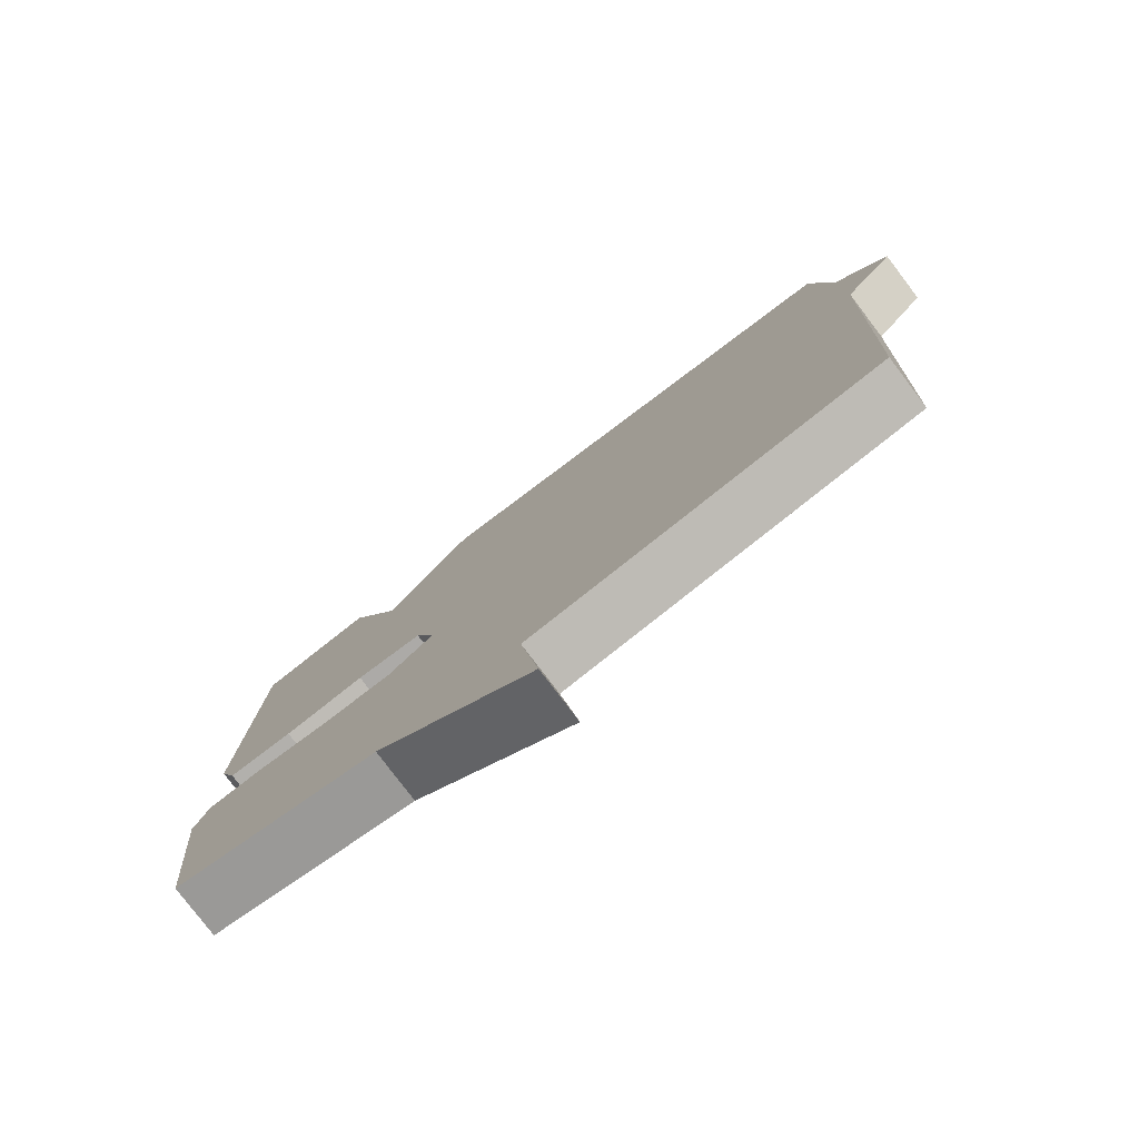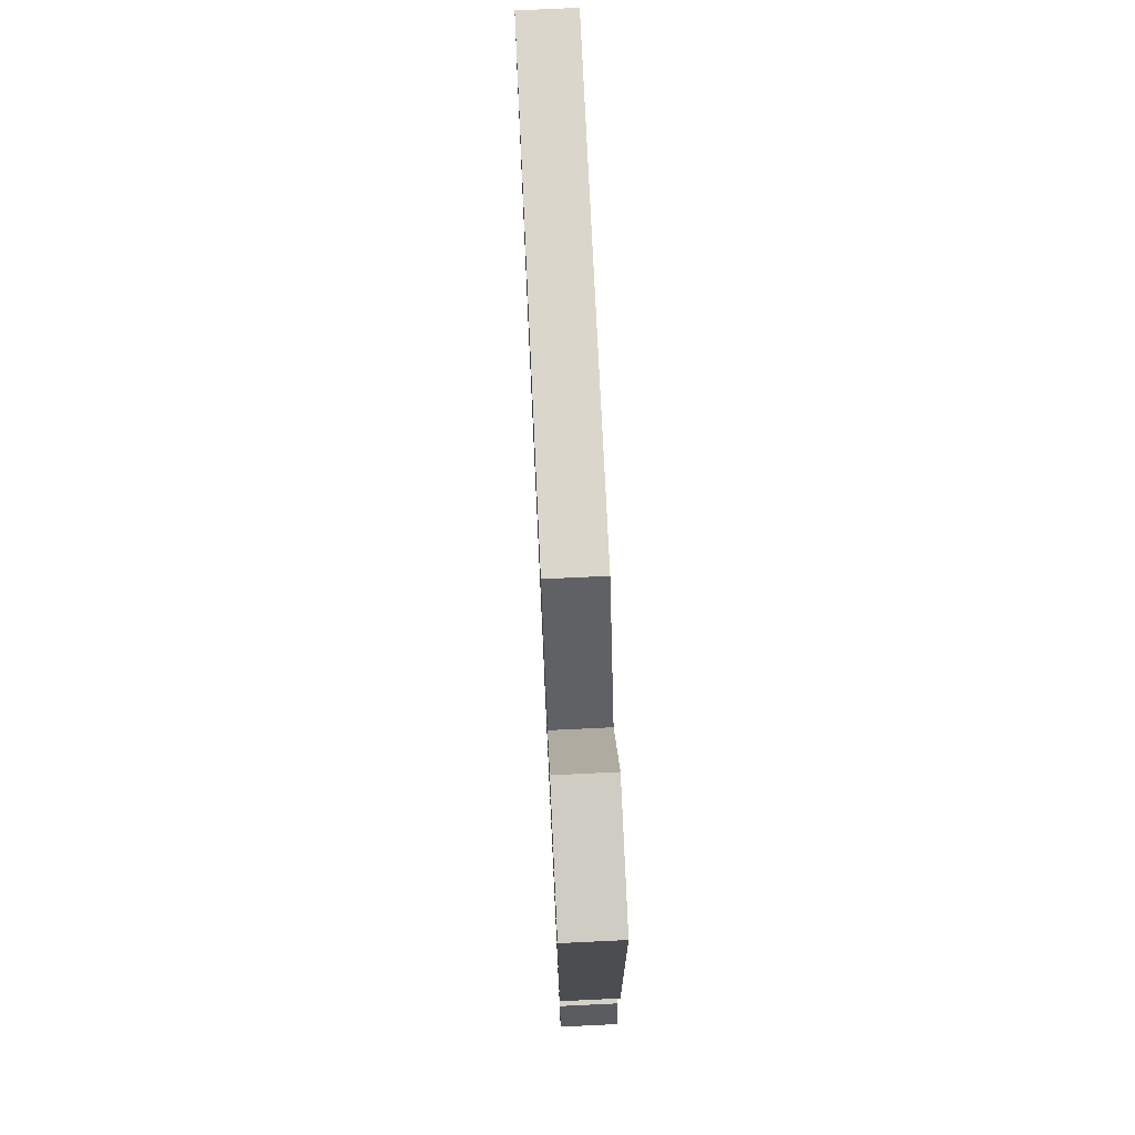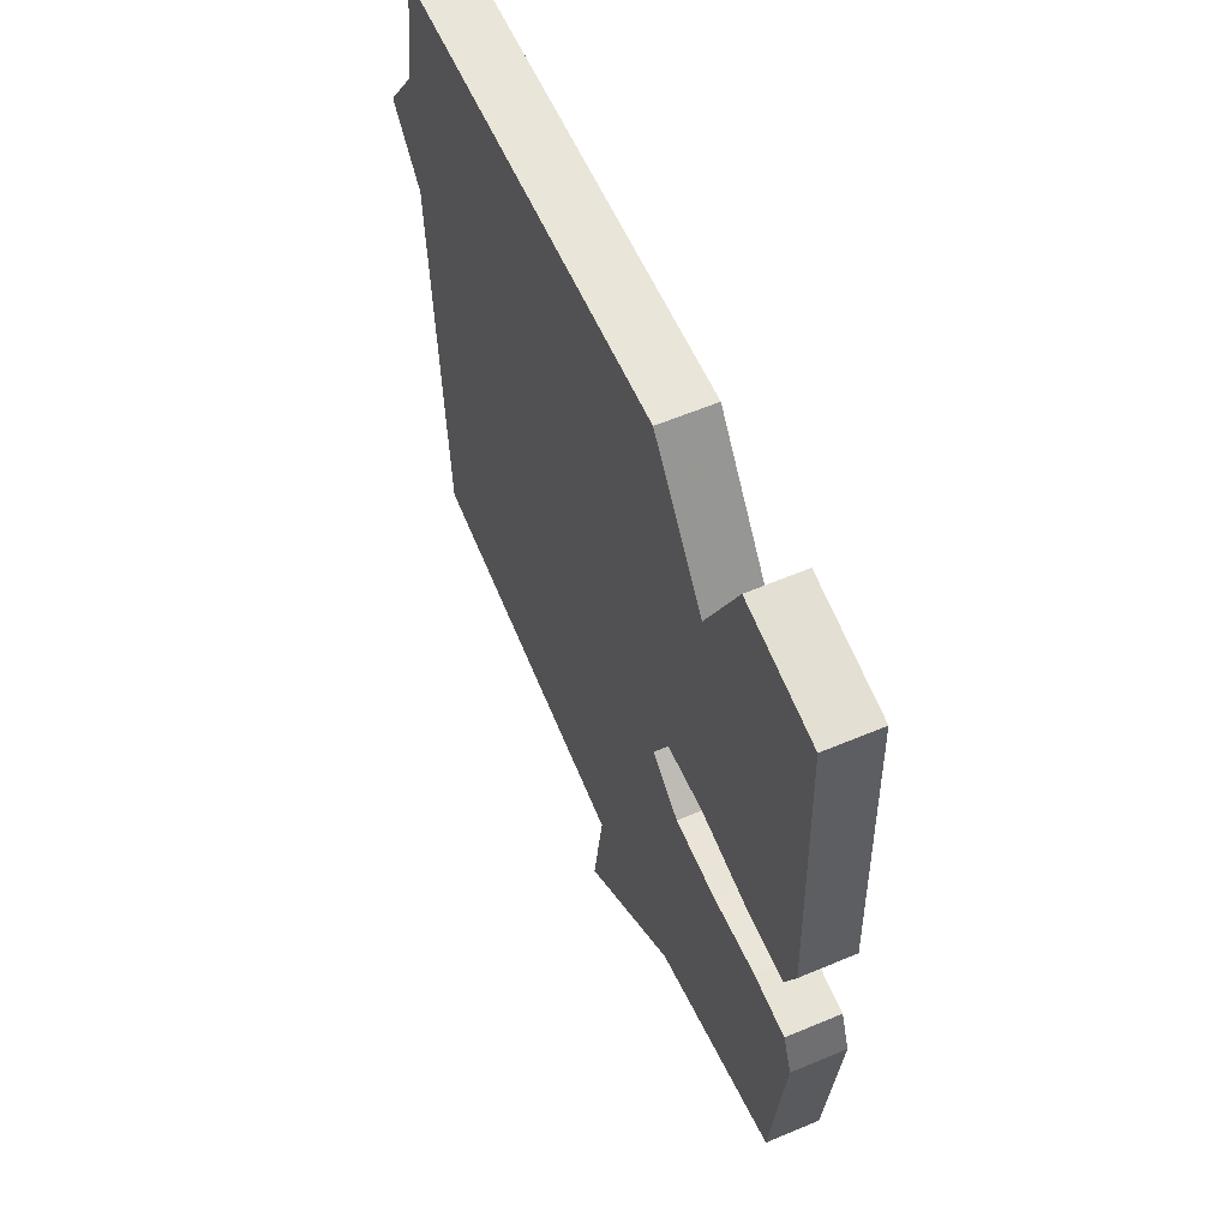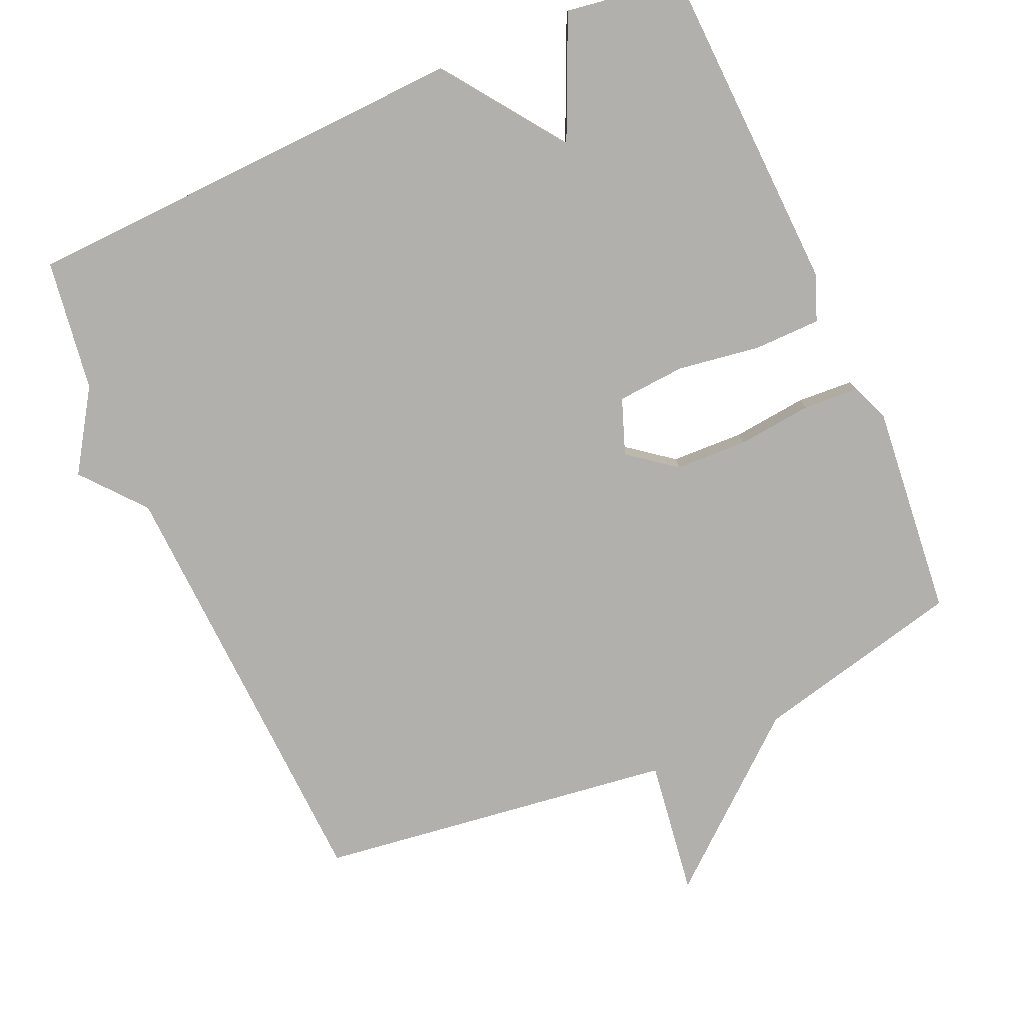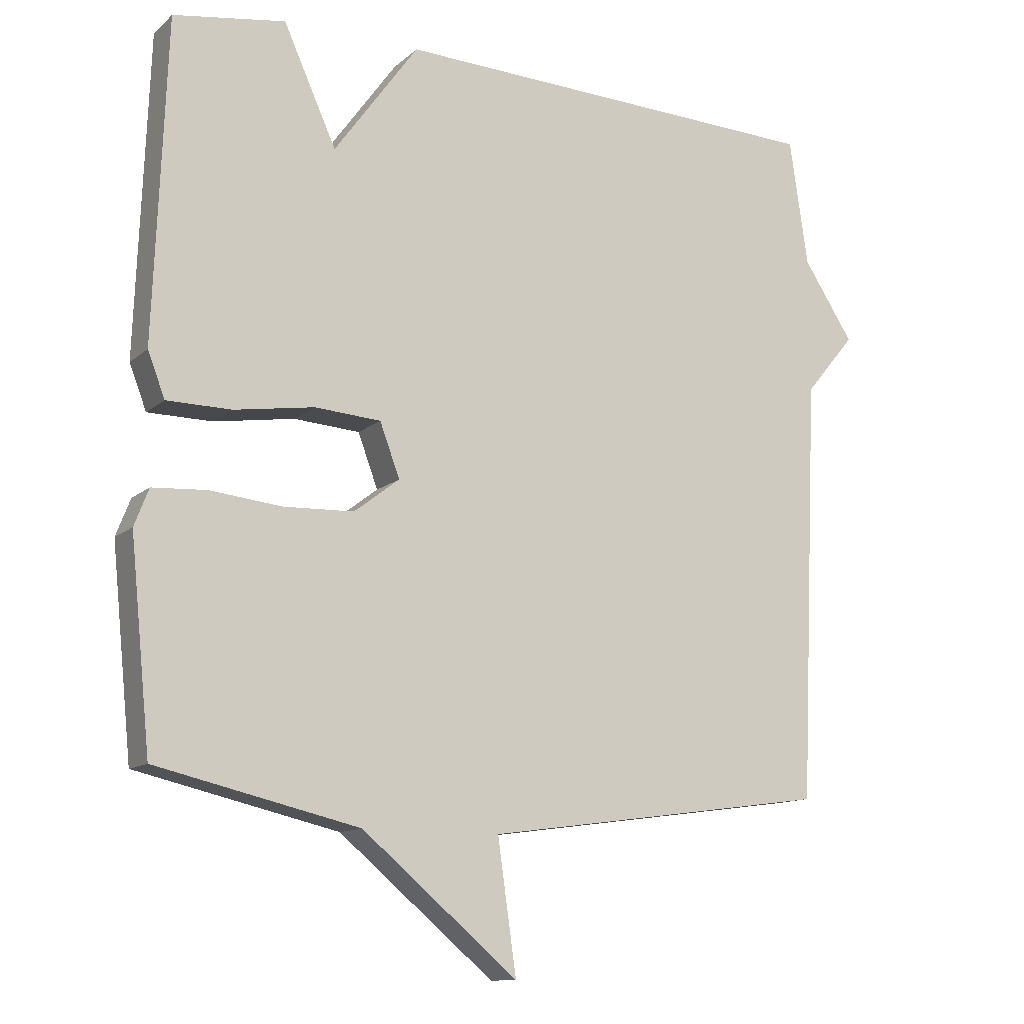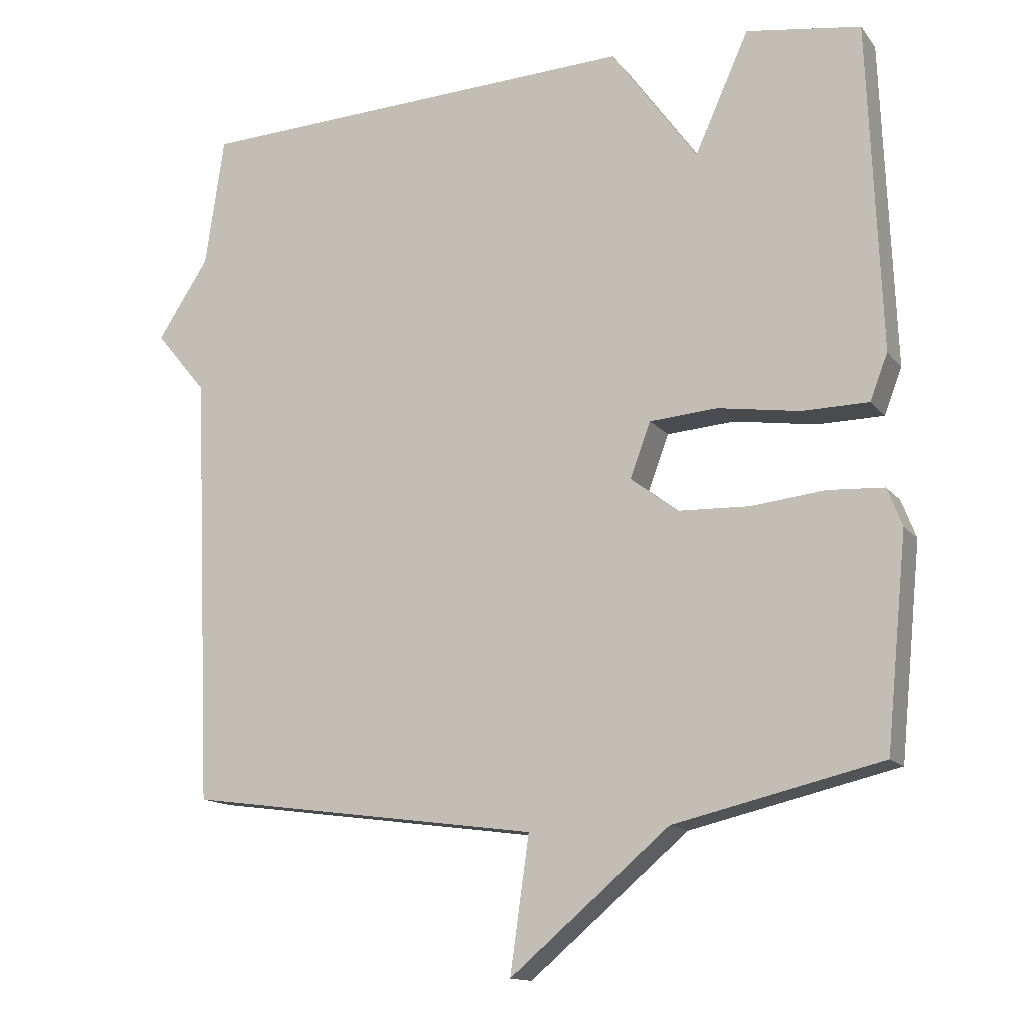
<metadata>
{"format":"obj","ext":"obj","renderer":"f3d","projection":"perspective","resolution":1024,"background":"white","views":[{"elev":-79.2,"azim":-142.8,"up":"+Z"},{"elev":75.9,"azim":87.3,"up":"+Z"},{"elev":59.6,"azim":66.6,"up":"+Z"},{"elev":-78.6,"azim":23.9,"up":"+Y"},{"elev":-12.2,"azim":151.6,"up":"+Z"},{"elev":-14.0,"azim":24.0,"up":"+Z"}]}
</metadata>
<code>
v 0.5 0.07 0.5
v 0.518 0.07 0.034
v 0.493 0.07 -0.031
v 0.399 0.07 -0.032
v 0.282 0.07 -0.014
v 0.186 0.07 -0.021
v 0.157 0.07 -0.099
v 0.223 0.07 -0.15
v 0.325 0.07 -0.154
v 0.43 0.07 -0.143
v 0.509 0.07 -0.148
v 0.53 0.07 -0.202
v 0.5 0.07 -0.5
v 0.205 0.07 -0.569
v -0.022 0.07 -0.76
v 0.005 0.07 -0.569
v -0.5 0.07 -0.5
v -0.527 0.07 0.115
v -0.6 0.07 0.203
v -0.527 0.07 0.315
v -0.5 0.07 0.5
v 0.137 0.07 0.525
v 0.26 0.07 0.354
v 0.337 0.07 0.525
v 0.5 0 0.5
v 0.518 0 0.034
v 0.493 0 -0.031
v 0.399 0 -0.032
v 0.282 0 -0.014
v 0.186 0 -0.021
v 0.157 0 -0.099
v 0.223 0 -0.15
v 0.325 0 -0.154
v 0.43 0 -0.143
v 0.509 0 -0.148
v 0.53 0 -0.202
v 0.5 0 -0.5
v 0.205 0 -0.569
v -0.022 0 -0.76
v 0.005 0 -0.569
v -0.5 0 -0.5
v -0.527 0 0.115
v -0.6 0 0.203
v -0.527 0 0.315
v -0.5 0 0.5
v 0.137 0 0.525
v 0.26 0 0.354
v 0.337 0 0.525
f 3 4 5
f 2 3 5
f 1 2 5
f 24 1 5
f 23 24 5
f 23 5 6
f 22 23 6
f 21 22 6
f 20 21 6
f 20 6 7
f 19 20 7
f 18 19 7
f 18 7 8
f 17 18 8
f 16 17 8
f 16 8 9
f 15 16 9
f 14 15 9
f 12 13 14
f 11 12 14
f 10 11 14
f 9 10 14
f 29 28 27
f 29 27 26
f 29 26 25
f 29 25 48
f 29 48 47
f 30 29 47
f 30 47 46
f 30 46 45
f 30 45 44
f 31 30 44
f 31 44 43
f 31 43 42
f 32 31 42
f 32 42 41
f 32 41 40
f 33 32 40
f 33 40 39
f 33 39 38
f 38 37 36
f 38 36 35
f 38 35 34
f 38 34 33
f 1 25 26 2
f 2 26 27 3
f 3 27 28 4
f 4 28 29 5
f 5 29 30 6
f 6 30 31 7
f 7 31 32 8
f 8 32 33 9
f 9 33 34 10
f 10 34 35 11
f 11 35 36 12
f 12 36 37 13
f 13 37 38 14
f 14 38 39 15
f 15 39 40 16
f 16 40 41 17
f 17 41 42 18
f 18 42 43 19
f 19 43 44 20
f 20 44 45 21
f 21 45 46 22
f 22 46 47 23
f 23 47 48 24
f 24 48 25 1

</code>
